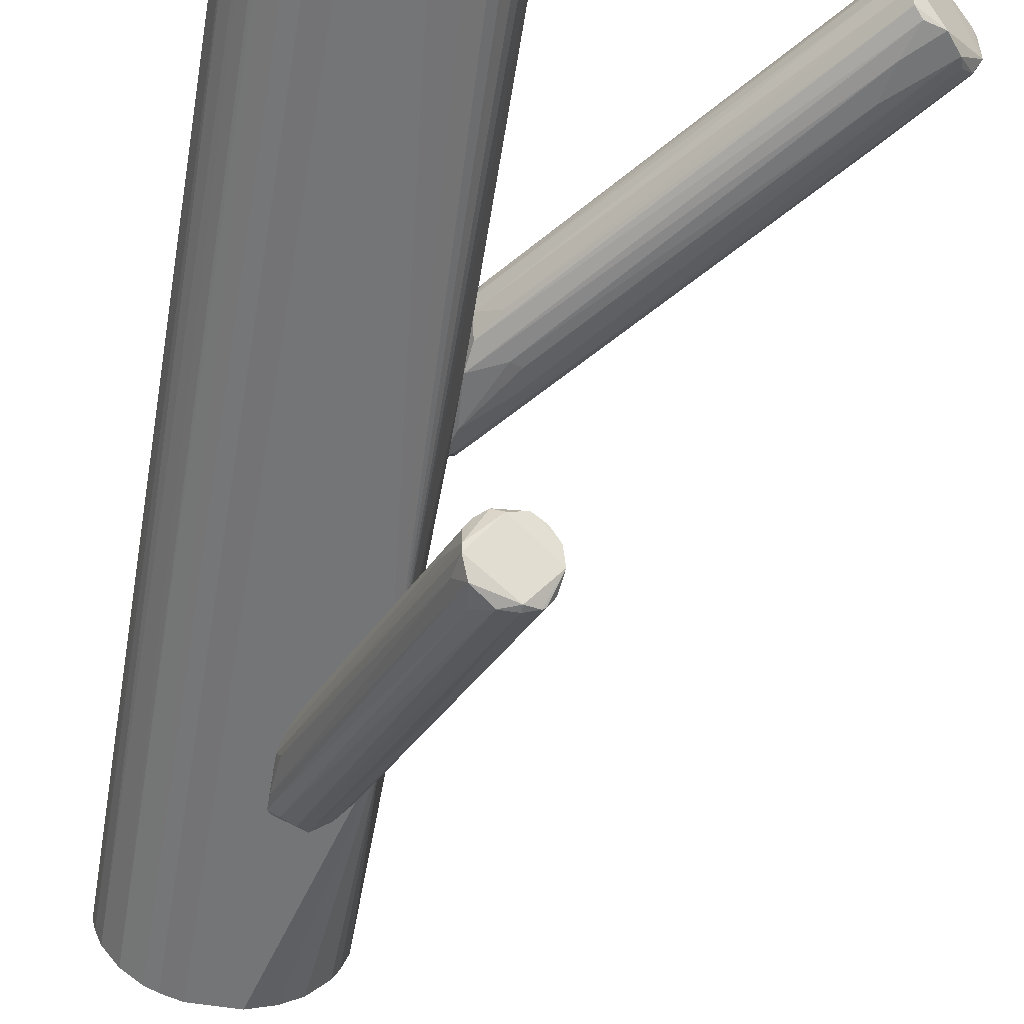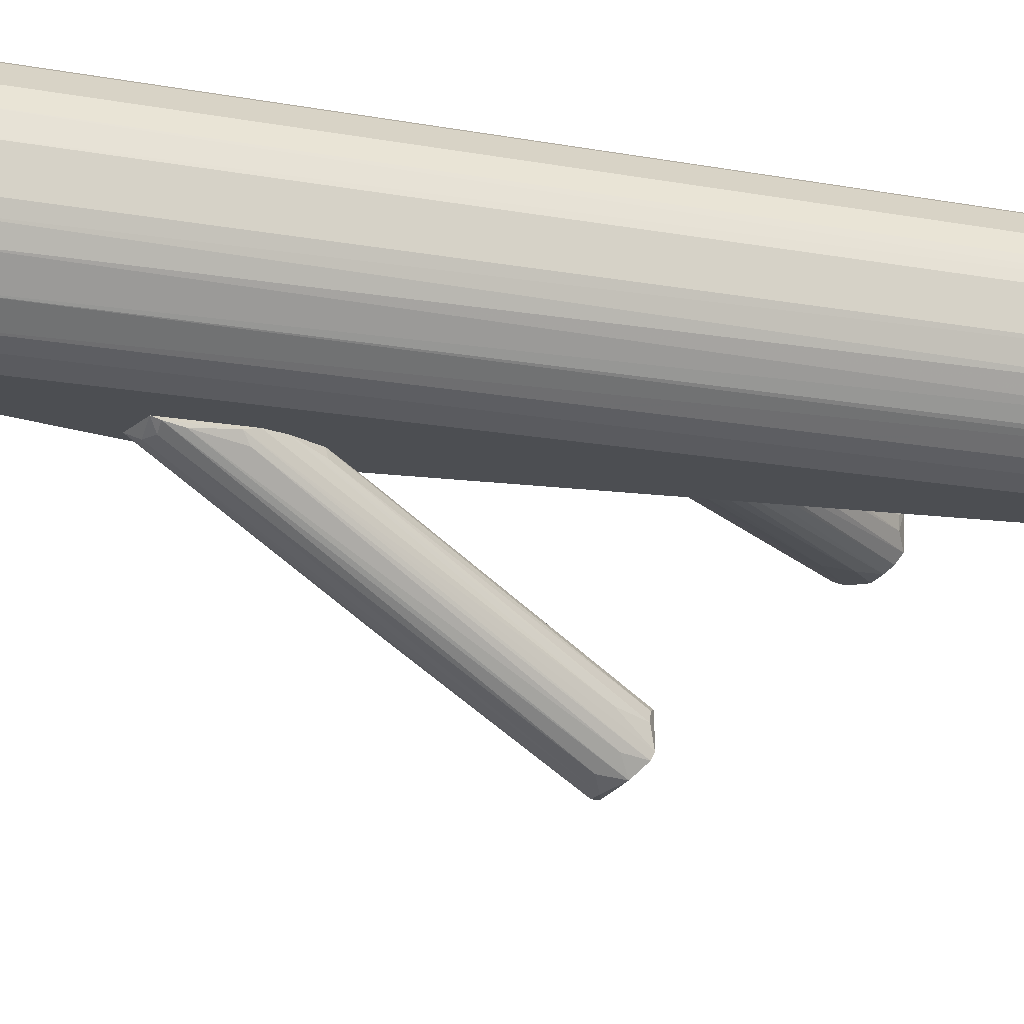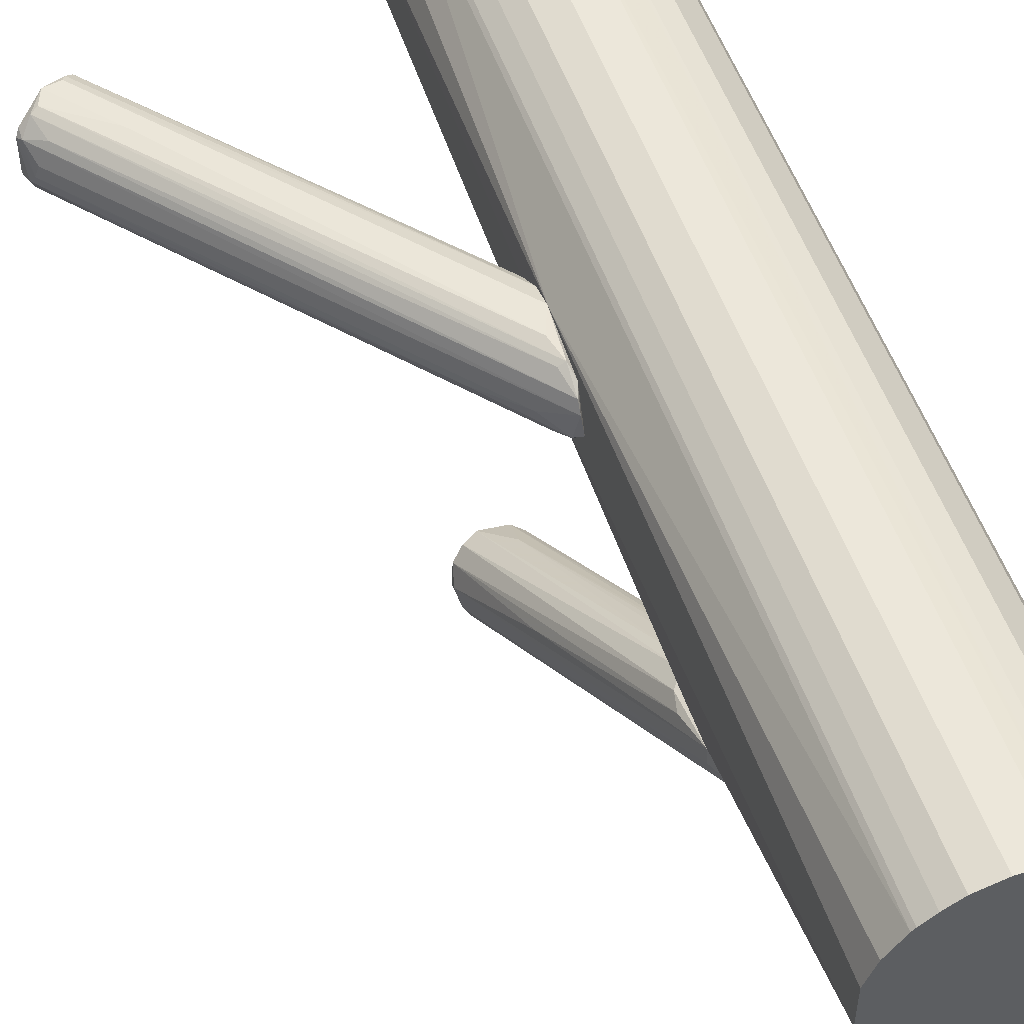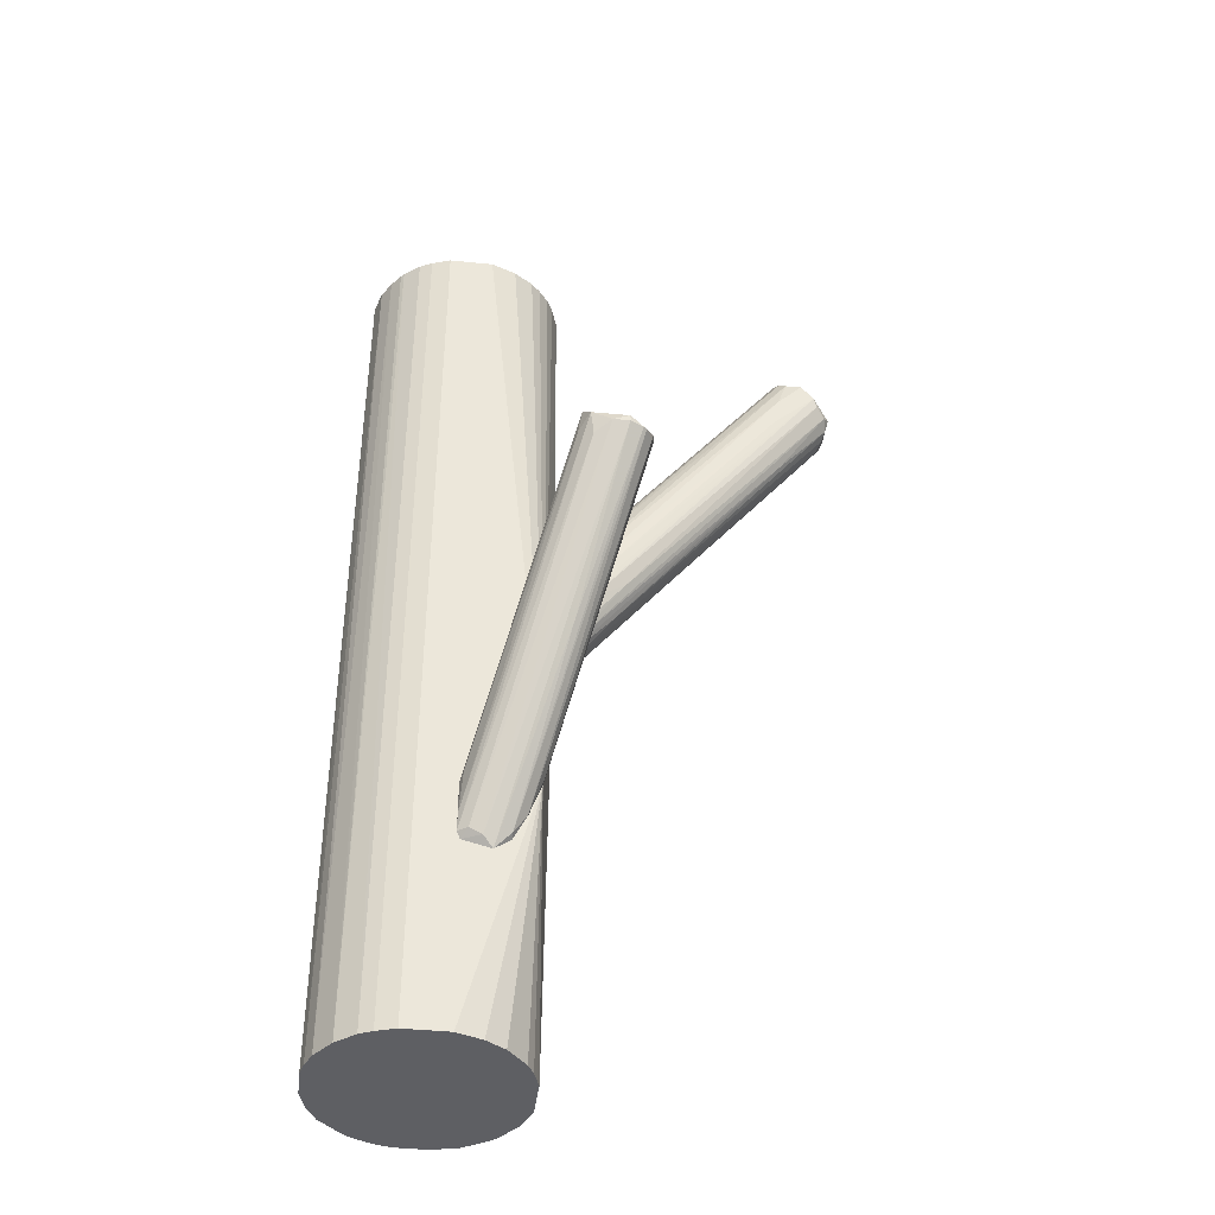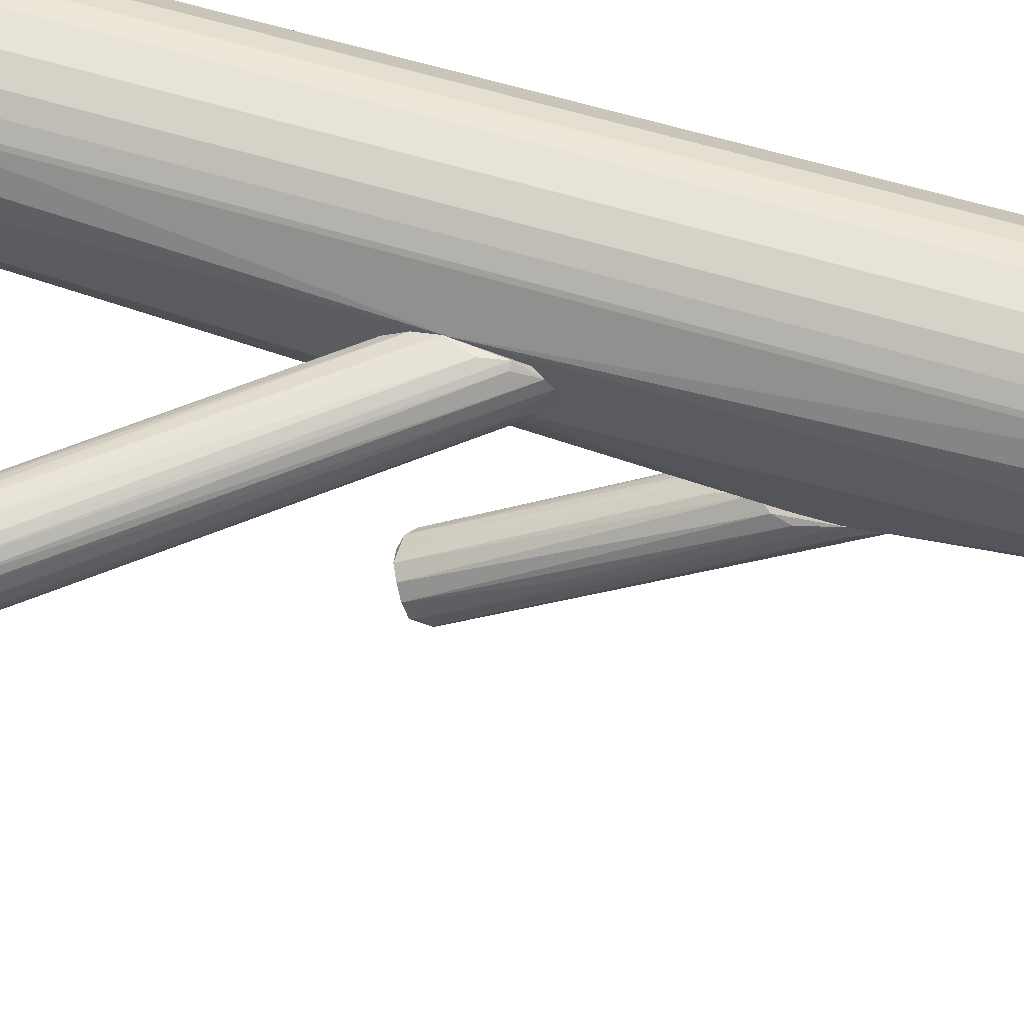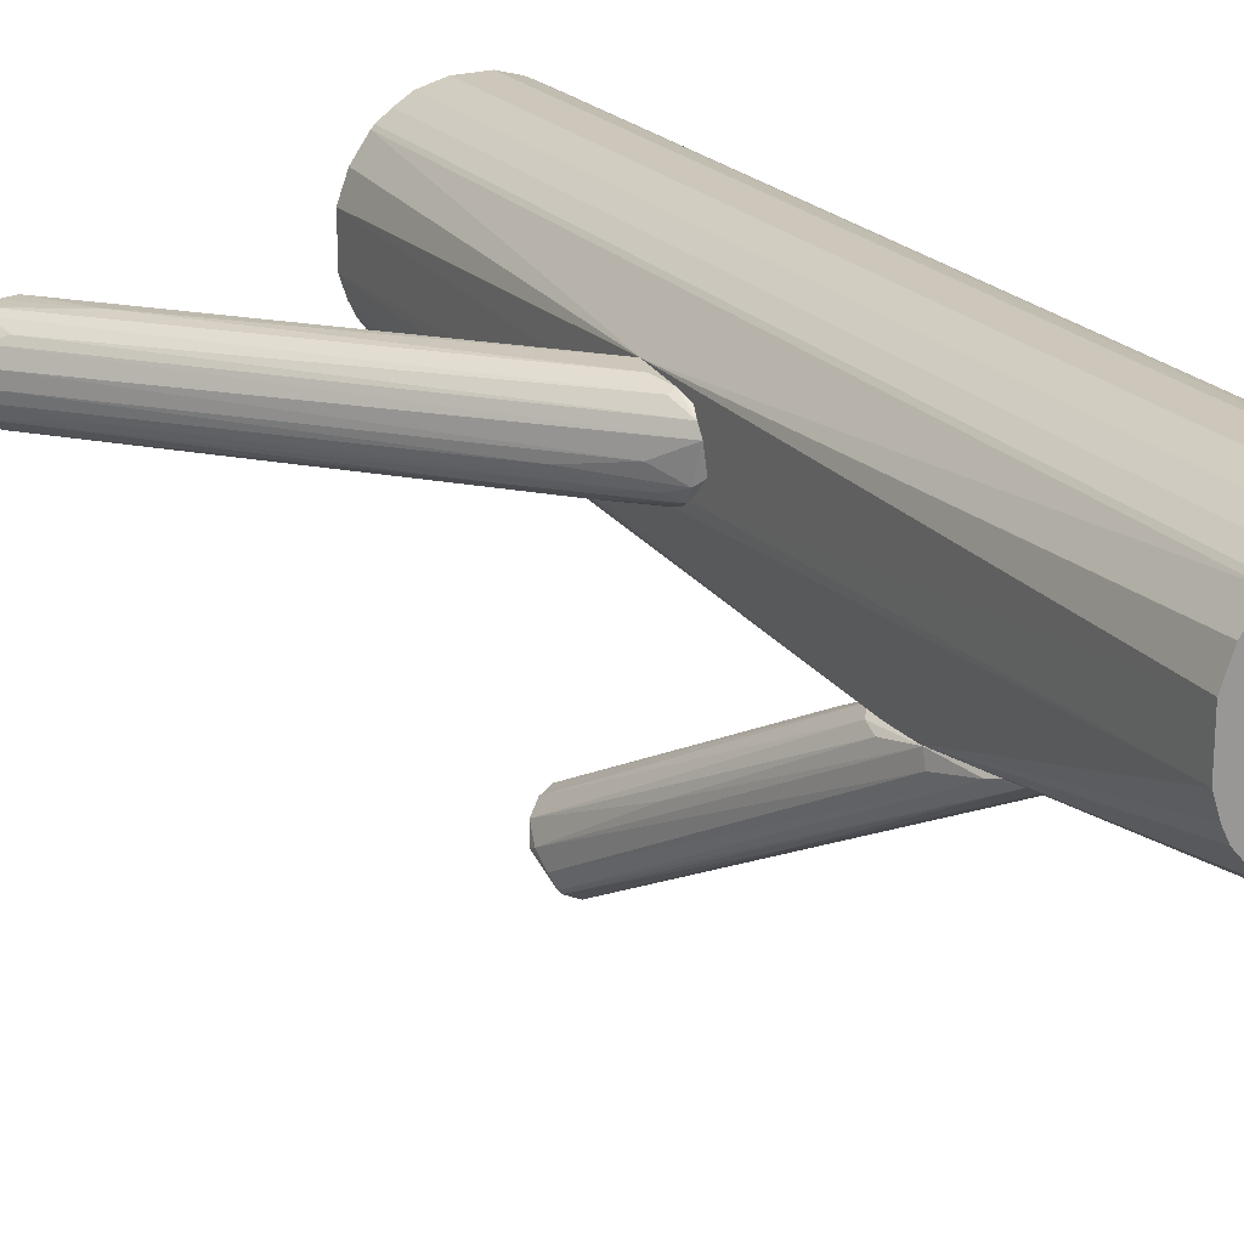
<metadata>
{"format":"obj","ext":"obj","renderer":"f3d","projection":"perspective","resolution":1024,"background":"white","views":[{"elev":-56.4,"azim":-9.5,"up":"+Y"},{"elev":-17.0,"azim":-110.1,"up":"+Y"},{"elev":52.2,"azim":161.3,"up":"+Y"},{"elev":-41.2,"azim":-7.1,"up":"+Z"},{"elev":62.0,"azim":107.1,"up":"+Y"},{"elev":21.5,"azim":151.2,"up":"+Y"}]}
</metadata>
<code>
o convex_0
v -0.01867 -0.00377 -0.02746
v -0.004252 -0.04154 0.01166
v -0.000819 -0.04154 0.01166
v -0.02142 -0.001707 -0.0625
v 0.003986 -0.03123 0.01648
v -0.009748 -0.03604 0.01785
v -0.02829 -0.002397 -0.05562
v -0.01249 -0.001017 -0.0467
v -0.000819 -0.02848 0.01922
v 0.003986 -0.03673 0.01166
v -0.02623 -0.001017 -0.04119
v -0.01387 -0.001017 -0.03296
v -0.008373 -0.02985 0.01785
v -0.01524 -0.002397 -0.05494
v -0.008373 -0.04016 0.01441
v -0.02623 -0.003084 -0.05905
v -0.0276 -0.00377 -0.0467
v 0.001927 -0.04016 0.01166
v -0.01181 -0.001707 -0.03571
v 0.001927 -0.02917 0.01785
v -0.0276 -0.001017 -0.06043
v 0.004677 -0.03466 0.0151
v -0.02279 -0.001017 -0.03502
v -0.006314 -0.02917 0.01922
v -0.007686 -0.03948 0.009599
v -0.01799 -0.002397 -0.05905
v -0.02348 -0.003084 -0.06043
v -0.01043 -0.03673 0.01234
v -0.009748 -0.03192 0.01717
v -0.000819 -0.04154 0.01304
v 0.004677 -0.03398 0.01373
v -0.01249 -0.00377 -0.04738
v -0.01593 -0.00446 -0.0254
v -0.004252 -0.03054 0.01992
v -0.01112 -0.002397 -0.03914
v -0.0276 -0.001017 -0.04532
v -0.005627 -0.02505 0.01304
v -0.01799 -0.001017 -0.05974
v -0.02829 -0.001707 -0.05905
v -0.00906 -0.02231 -0.02334
v 0.002612 -0.03948 0.01166
v -0.02417 -0.003084 -0.03502
v -0.009748 -0.03741 0.01717
v -0.001509 -0.02094 -0.006874
v -0.02829 -0.001707 -0.04807
v -0.01936 -0.001017 -0.03227
v -0.01387 -0.00377 -0.02678
v -0.01181 -0.03054 0.01097
f 36 45 48
f 8 11 12
f 8 12 19
f 19 12 20
f 9 5 20
f 12 9 20
f 5 19 20
f 11 8 21
f 12 11 23
f 23 13 24
f 13 6 24
f 1 23 24
f 2 15 25
f 16 2 25
f 3 2 27
f 4 3 27
f 2 16 27
f 21 4 27
f 16 21 27
f 7 15 28
f 17 7 28
f 6 13 29
f 2 3 30
f 15 2 30
f 3 18 30
f 18 22 30
f 5 22 31
f 22 10 31
f 14 8 32
f 10 14 32
f 8 31 32
f 31 10 32
f 5 9 34
f 22 5 34
f 24 6 34
f 9 24 34
f 30 22 34
f 19 5 35
f 8 19 35
f 11 21 36
f 24 9 37
f 1 24 37
f 8 14 38
f 4 21 38
f 21 8 38
f 26 4 38
f 14 26 38
f 15 7 39
f 21 16 39
f 25 15 39
f 16 25 39
f 36 21 39
f 3 4 40
f 18 3 40
f 4 26 40
f 26 18 40
f 14 10 41
f 10 22 41
f 22 18 41
f 26 14 41
f 18 26 41
f 23 11 42
f 13 23 42
f 11 29 42
f 29 13 42
f 28 15 43
f 17 28 43
f 15 30 43
f 34 6 43
f 30 34 43
f 5 31 44
f 31 8 44
f 35 5 44
f 8 35 44
f 7 17 45
f 39 7 45
f 36 39 45
f 43 6 45
f 17 43 45
f 12 23 46
f 23 1 46
f 1 37 46
f 37 33 46
f 9 12 47
f 37 9 47
f 33 37 47
f 12 46 47
f 46 33 47
f 6 29 48
f 29 11 48
f 11 36 48
f 45 6 48
o convex_1
v -0.00975 0.01341 -0.000672
v -0.00975 0.02165 0.02198
v -0.00975 0.01684 0.02198
v -0.05301 0.0237 0.1009
v -0.04408 0.03813 -0.101
v -0.04065 0.000363 -0.101
v -0.02692 -0.001017 0.1009
v -0.0228 0.04018 0.1009
v -0.01249 0.03057 -0.101
v -0.01249 -0.001017 -0.04601
v -0.05301 0.01616 -0.101
v -0.04752 0.005168 0.1009
v -0.01044 0.01547 0.1009
v -0.04408 0.03813 0.1009
v -0.02829 0.04156 -0.101
v -0.01181 0.01135 -0.101
v -0.01249 0.03057 0.1009
v -0.05164 0.02851 -0.101
v -0.03515 0.04156 0.1009
v -0.02692 -0.001017 -0.101
v -0.03653 -0.001017 0.1009
v -0.01662 0.03607 -0.101
v -0.0173 0.003793 0.1009
v -0.04752 0.005164 -0.101
v -0.05164 0.01135 0.1009
v -0.04958 0.03263 0.1009
v -0.01044 0.02508 -0.101
v -0.00975 0.02783 0.01235
v -0.0379 0.04088 -0.101
v -0.01662 0.03607 0.1009
v -0.0434 0.001734 0.1009
v -0.0228 0.04018 -0.101
v -0.03653 -0.001017 -0.101
v -0.05095 0.009974 -0.101
v -0.0173 0.003793 -0.101
v -0.01044 0.01547 -0.101
v -0.04958 0.03263 -0.101
v -0.01318 0.008603 0.1009
v -0.05301 0.01616 0.1009
v -0.05301 0.0237 -0.101
v -0.02829 0.04156 0.1009
v -0.01044 0.02508 0.101
v -0.00975 0.01135 0.01374
v -0.01249 -0.001017 -0.03844
v -0.03997 0.04018 0.1009
v -0.03515 0.04156 -0.101
v -0.02142 0.001046 0.1009
v -0.05164 0.02851 0.1009
v -0.0434 0.001734 -0.101
v -0.01936 0.03813 0.1009
v -0.04958 0.007915 0.1009
v -0.04065 0.000363 0.1009
v -0.05232 0.01341 -0.101
v -0.02142 0.001046 -0.101
v -0.01593 0.03538 -0.101
v -0.01936 0.03813 -0.101
v -0.03997 0.04018 -0.101
v -0.01593 0.03538 0.1009
v -0.01181 0.01135 0.1009
v -0.01318 0.008603 -0.101
v -0.01524 0.005856 0.1009
v -0.00975 0.01135 0.004803
v -0.05232 0.02645 0.1009
v -0.04683 0.004485 0.1009
f 97 79 112
f 49 50 51
f 54 53 57
f 53 54 59
f 57 53 63
f 54 57 64
f 53 59 66
f 58 55 68
f 54 64 68
f 68 55 69
f 57 63 70
f 59 54 72
f 62 53 74
f 64 57 75
f 50 49 76
f 49 75 76
f 75 57 76
f 63 53 77
f 63 56 80
f 70 63 80
f 54 68 81
f 69 54 81
f 68 69 81
f 59 72 82
f 68 64 83
f 58 64 84
f 75 49 84
f 64 75 84
f 53 66 85
f 74 53 85
f 66 74 85
f 52 59 87
f 59 52 88
f 66 59 88
f 56 63 89
f 63 67 89
f 89 67 90
f 51 50 90
f 61 51 90
f 69 55 90
f 62 74 90
f 50 76 90
f 76 65 90
f 52 87 90
f 87 73 90
f 56 89 90
f 49 51 91
f 51 61 91
f 55 58 92
f 91 61 92
f 58 91 92
f 53 62 93
f 67 77 93
f 90 67 93
f 62 90 93
f 67 63 94
f 63 77 94
f 77 67 94
f 90 55 95
f 71 90 95
f 55 92 95
f 92 71 95
f 74 66 96
f 90 74 96
f 72 54 97
f 54 79 97
f 78 70 98
f 80 56 98
f 56 90 98
f 90 78 98
f 72 60 99
f 82 72 99
f 73 82 99
f 60 90 99
f 90 73 99
f 54 69 100
f 79 54 100
f 69 90 100
f 90 79 100
f 59 82 101
f 82 73 101
f 87 59 101
f 73 87 101
f 58 68 102
f 83 58 102
f 68 83 102
f 57 70 103
f 76 57 103
f 70 78 103
f 70 80 104
f 98 70 104
f 80 98 104
f 77 53 105
f 53 93 105
f 93 77 105
f 65 76 106
f 90 65 106
f 78 90 106
f 76 103 106
f 103 78 106
f 61 90 107
f 90 86 107
f 92 61 107
f 86 92 107
f 64 58 108
f 58 83 108
f 83 64 108
f 90 71 109
f 86 90 109
f 71 92 109
f 92 86 109
f 84 49 110
f 58 84 110
f 49 91 110
f 91 58 110
f 88 52 111
f 66 88 111
f 52 90 111
f 96 66 111
f 90 96 111
f 60 72 112
f 90 60 112
f 79 90 112
f 72 97 112
o convex_2
v -0.005616 0.01341 0.02542
v 0.05275 0.02165 0.07486
v 0.05206 0.02302 0.07554
v -0.009055 0.02439 -0.002051
v -0.009746 0.02645 0.01787
v 0.0397 0.02027 0.08379
v 0.04931 0.009973 0.07486
v -0.009055 0.01341 7e-06
v 0.04244 0.009973 0.08103
v 0.03764 0.02645 0.0673
v 0.05206 0.01478 0.07211
v -0.009746 0.01135 0.01512
v -0.007678 0.02783 0.007563
v -0.009746 0.01958 0.02336
v 0.04314 0.02508 0.08172
v 0.04039 0.01341 0.08379
v -0.004246 0.0189 0.002064
v -0.001499 0.01066 0.01787
v 0.05 0.02508 0.07554
v 0.05069 0.01959 0.07004
v 0.04588 0.009285 0.08035
v -0.009746 0.02783 0.01306
v -0.009055 0.02439 0.02198
v -0.009746 0.01203 0.002756
v 0.04176 0.02371 0.0831
v -0.008369 0.01615 -0.002051
v 0.05138 0.01203 0.07348
v 0.05206 0.02233 0.07348
v -0.007678 0.02645 0.002756
v -0.009746 0.01615 0.02268
v 0.03764 0.01615 0.08172
v -0.009055 0.02233 -0.003434
v 0.04863 0.009285 0.07692
v 0.04382 0.02577 0.08035
v 0.04039 0.009285 0.07486
v -0.002184 0.01135 0.01237
v 0.04725 0.02577 0.07966
v -0.009746 0.02577 7e-06
v 0.05275 0.01409 0.07486
v 0.04107 0.01135 0.08241
v 0.04863 0.02577 0.07623
v -0.008369 0.02164 0.02473
v 0.04863 0.02371 0.07074
v -0.009055 0.01272 0.01993
v 0.0397 0.02165 0.0831
v 0.04176 0.01341 0.08379
v -0.006308 0.01478 0.001381
v 0.05138 0.01684 0.07074
v -0.003561 0.01066 0.01855
v 0.03901 0.009285 0.06799
v -0.009746 0.01753 -0.003434
v 0.03764 0.0189 0.08172
v 0.005365 0.01272 0.01787
v -0.009055 0.02714 0.002756
v -0.009055 0.01135 0.005505
v 0.003309 0.01684 0.01168
v 0.04107 0.01409 0.05906
f 138 168 169
f 117 124 126
f 124 117 134
f 122 125 134
f 117 126 135
f 124 134 136
f 127 117 137
f 117 135 137
f 115 114 140
f 131 115 140
f 126 124 142
f 113 128 142
f 142 128 143
f 128 118 143
f 126 142 143
f 132 129 144
f 129 138 144
f 116 140 144
f 140 132 144
f 119 139 145
f 117 127 146
f 134 117 146
f 122 134 146
f 121 124 147
f 133 121 147
f 145 133 147
f 136 120 148
f 119 145 148
f 115 131 149
f 127 137 149
f 146 127 149
f 122 146 149
f 136 134 150
f 116 144 150
f 114 115 151
f 123 114 151
f 139 123 151
f 133 145 151
f 145 139 151
f 115 149 151
f 149 133 151
f 128 113 152
f 121 133 152
f 125 122 153
f 149 131 153
f 122 149 153
f 135 126 154
f 131 140 155
f 140 116 155
f 116 141 155
f 141 131 155
f 124 121 156
f 113 142 156
f 142 124 156
f 152 113 156
f 121 152 156
f 118 137 157
f 137 135 157
f 154 118 157
f 135 154 157
f 118 128 158
f 137 118 158
f 133 149 158
f 149 137 158
f 128 152 158
f 152 133 158
f 120 138 159
f 114 123 160
f 129 132 160
f 140 114 160
f 132 140 160
f 147 124 161
f 147 161 162
f 130 145 162
f 145 147 162
f 161 130 162
f 120 136 163
f 138 120 163
f 144 138 163
f 136 150 163
f 150 144 163
f 143 118 164
f 126 143 164
f 118 154 164
f 154 126 164
f 139 119 165
f 119 148 165
f 148 120 165
f 120 159 165
f 159 139 165
f 134 125 166
f 141 116 166
f 131 141 166
f 150 134 166
f 116 150 166
f 125 153 166
f 153 131 166
f 124 136 167
f 145 130 167
f 136 148 167
f 148 145 167
f 130 161 167
f 161 124 167
f 138 129 168
f 160 123 168
f 129 160 168
f 123 139 169
f 159 138 169
f 139 159 169
f 168 123 169

</code>
